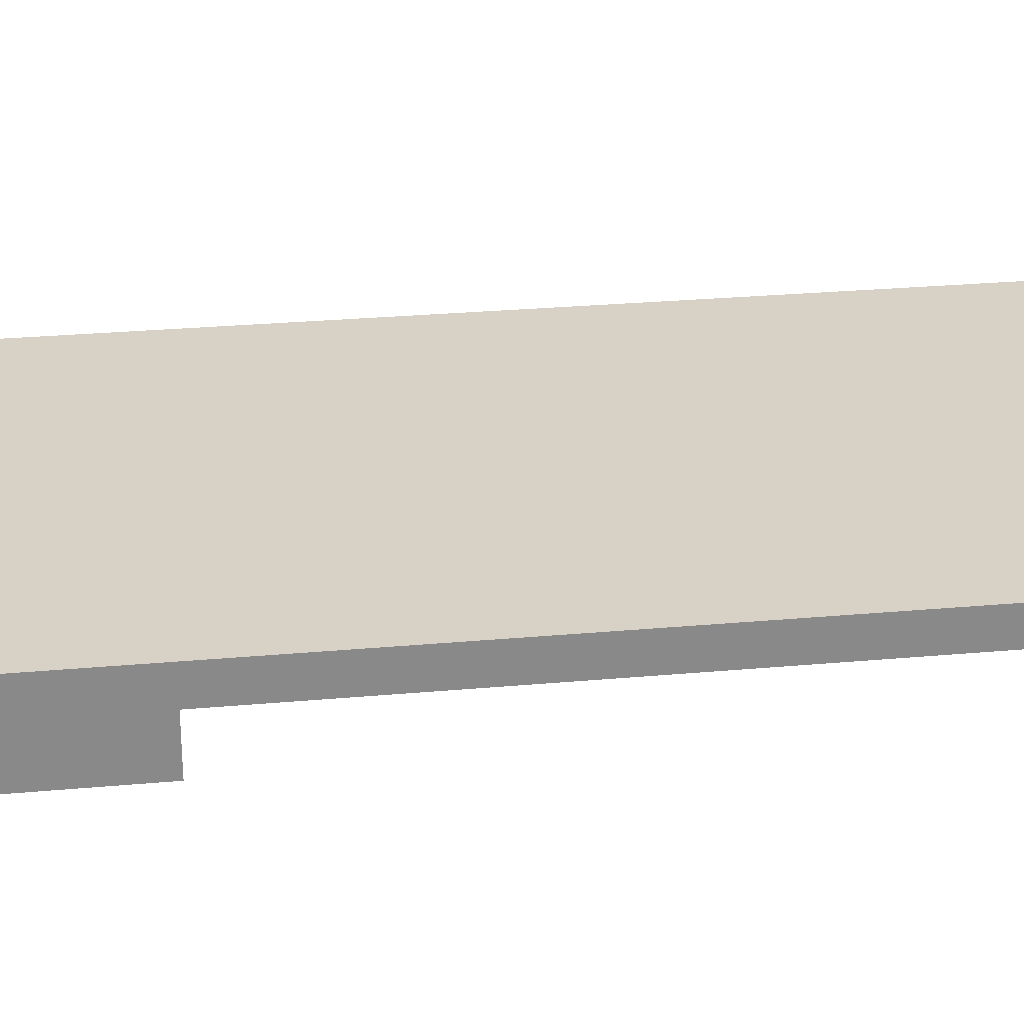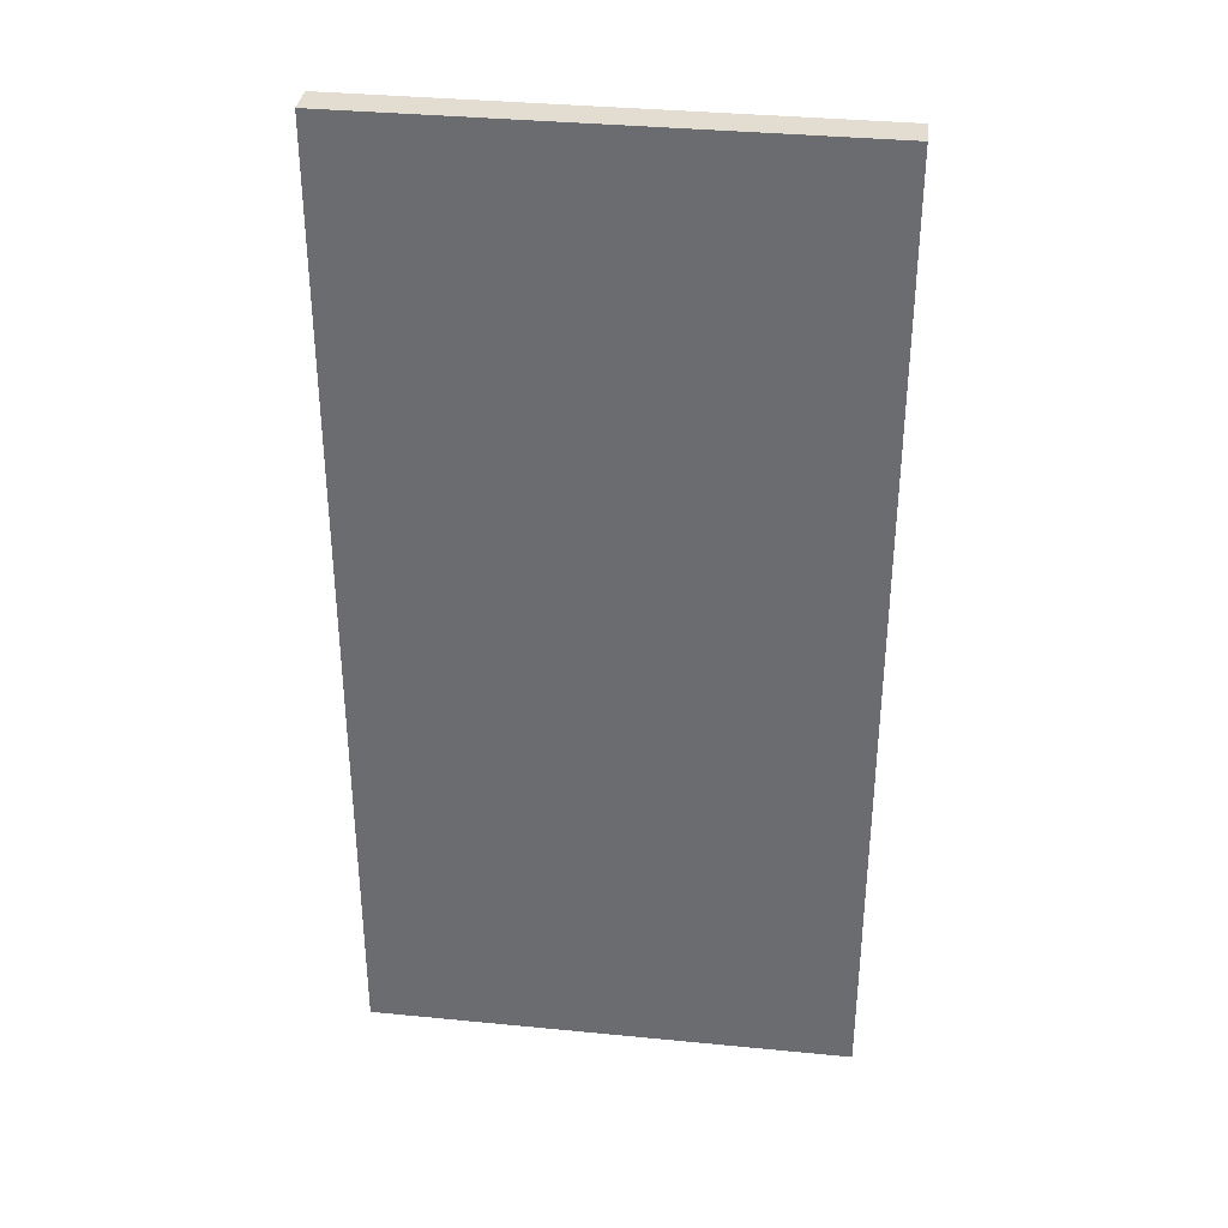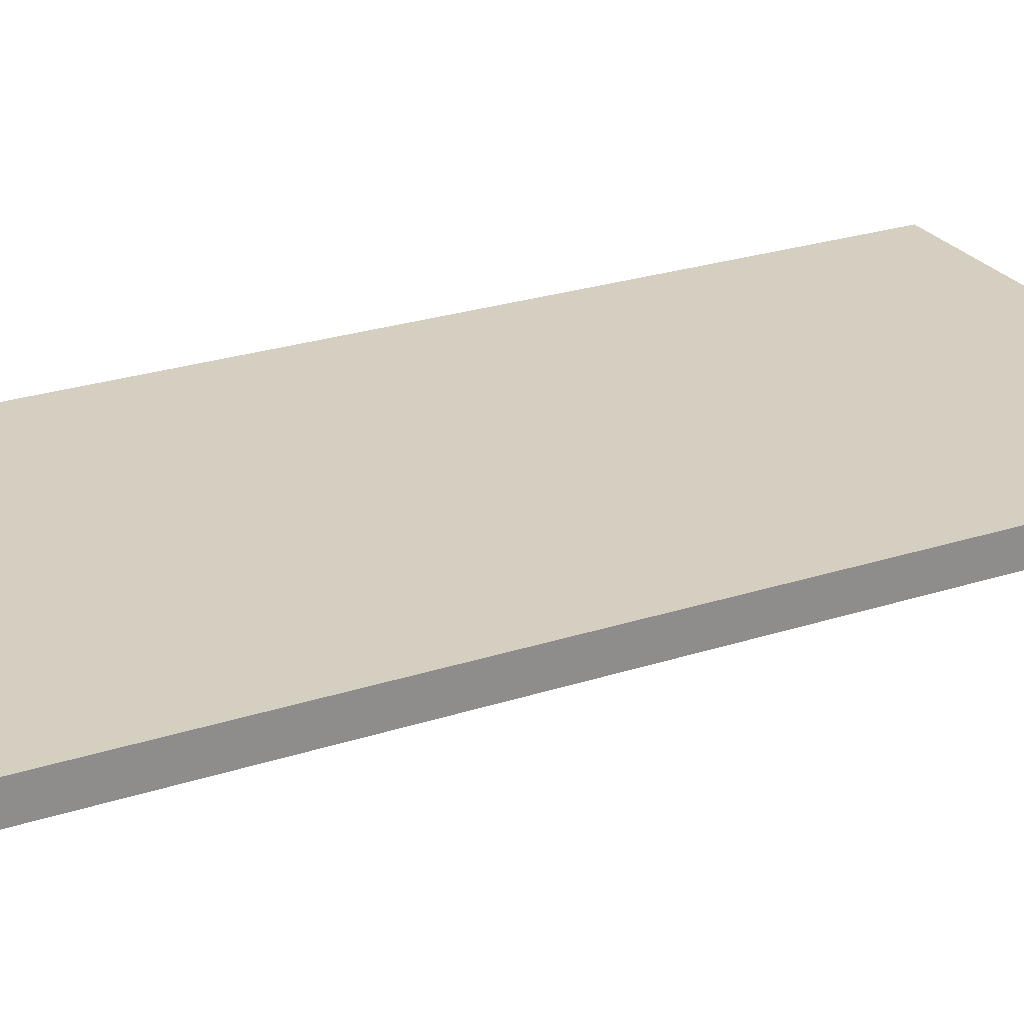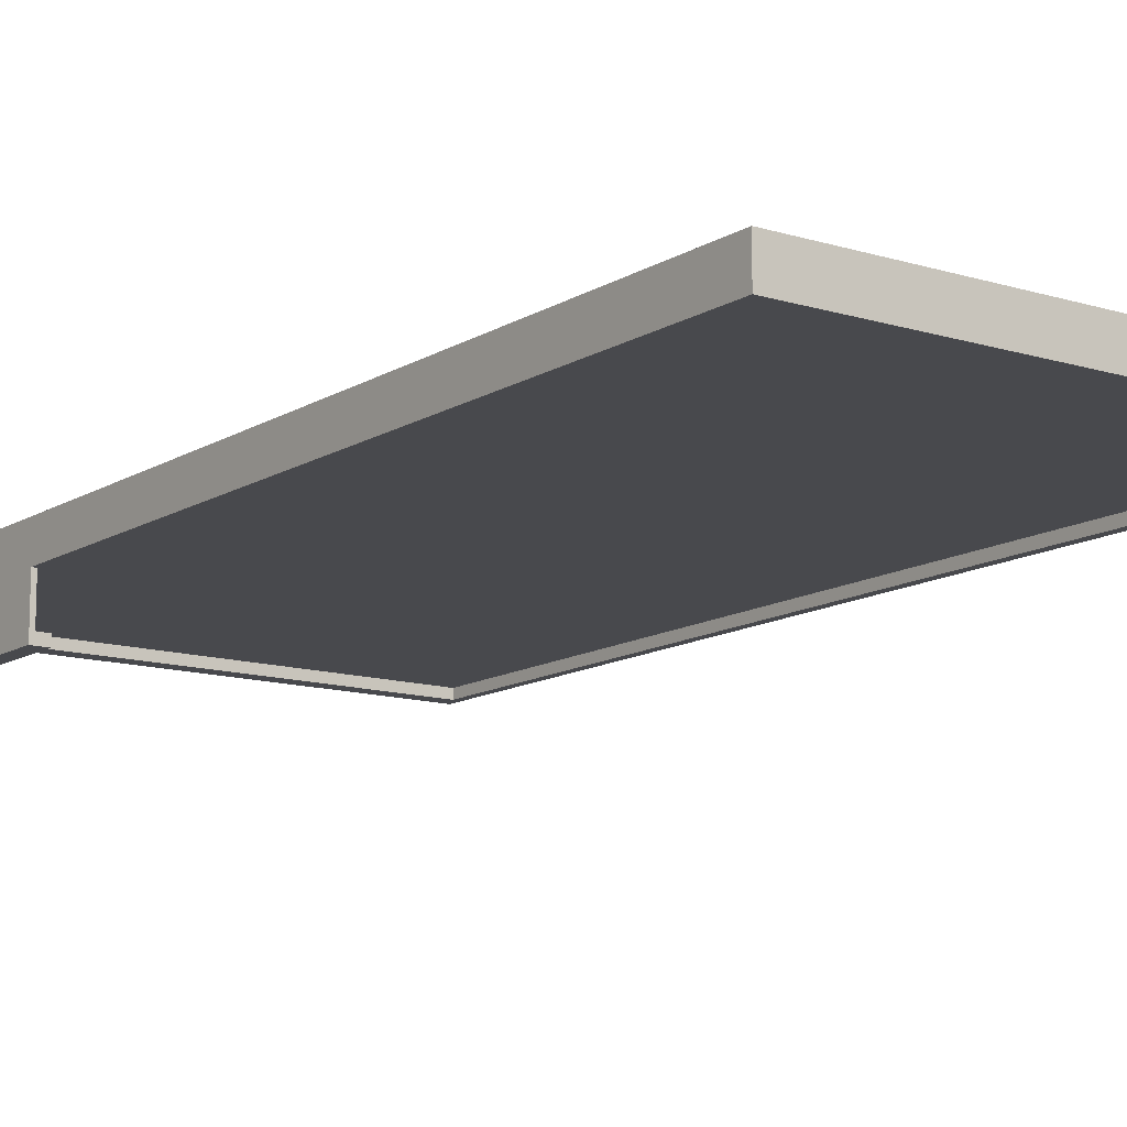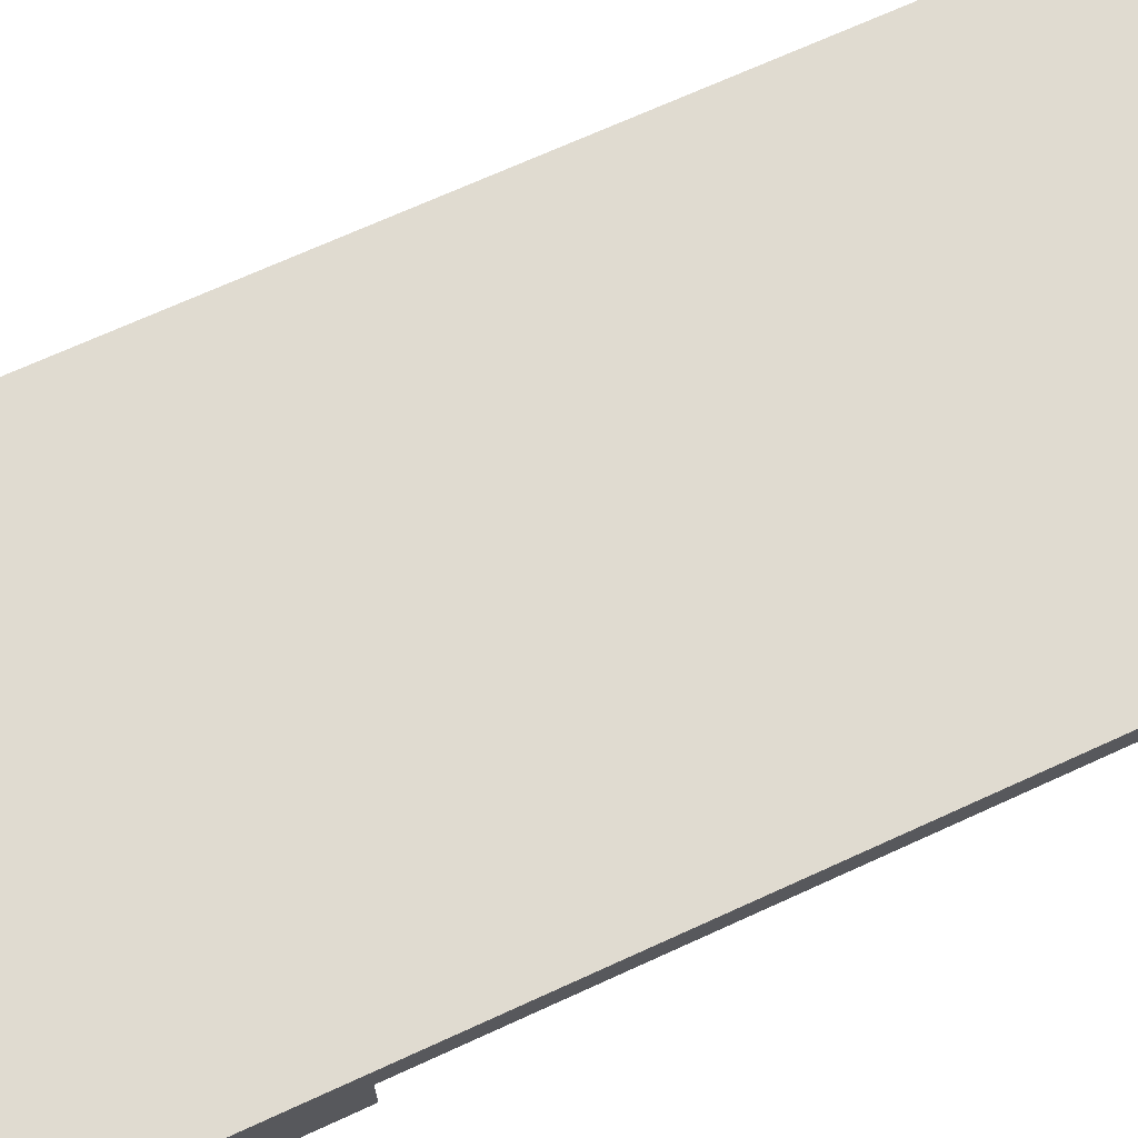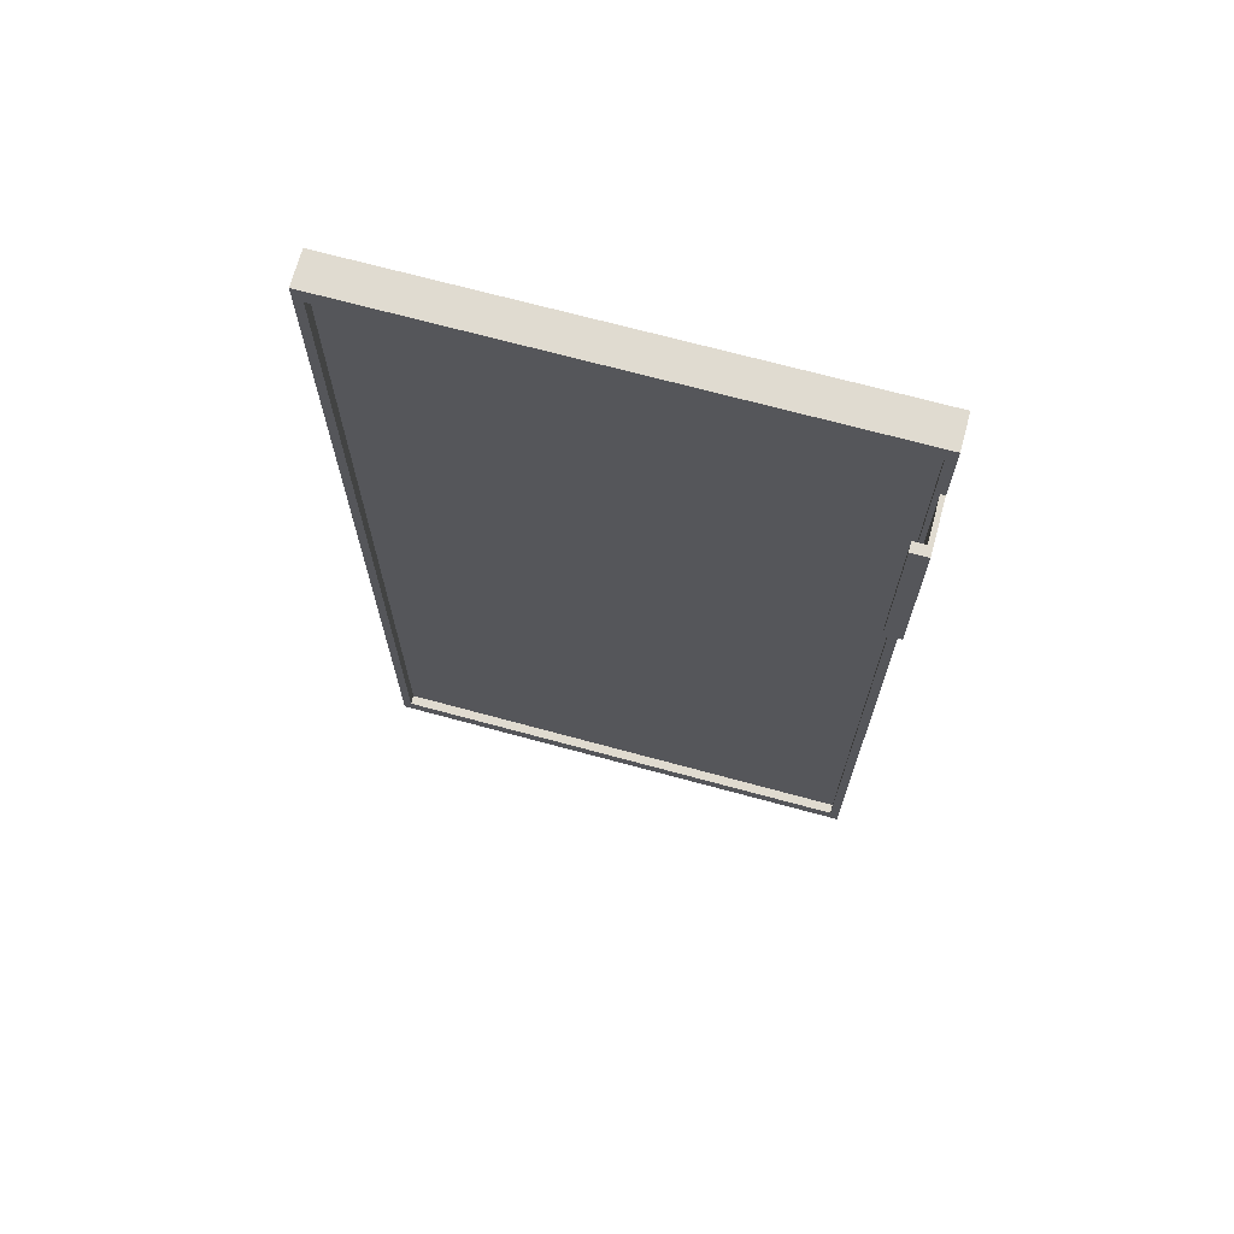
<metadata>
{"format":"obj","ext":"obj","renderer":"f3d","projection":"perspective","resolution":1024,"background":"white","views":[{"elev":27.3,"azim":-98.0,"up":"+Z"},{"elev":35.3,"azim":7.4,"up":"+Y"},{"elev":25.9,"azim":62.7,"up":"+Z"},{"elev":-12.5,"azim":-35.8,"up":"+Z"},{"elev":69.8,"azim":-114.6,"up":"+Z"},{"elev":70.1,"azim":-164.8,"up":"+Y"}]}
</metadata>
<code>
o Cube
v 12.05 75.89 -0.85
v -12.05 75.89 -0.85
v 12.5 75 0.85
v -12.5 75 0.85
v 12.05 124.1 -0.85
v -12.05 124.1 -0.85
v 12.5 125 0.85
v -12.5 125 0.85
v -12.5 75 -0.85
v -12.5 125 -0.85
v 12.5 75 -0.85
v 12.5 125 -0.85
v 12.05 75.89 -0.3793
v -12.05 75.89 -0.3793
v 12.05 124.1 -0.3793
v -12.05 124.1 -0.3793
v -12.5 100 -0.85
v 12.5 100 0.85
v -12.5 100 0.85
v 12.5 100 -0.85
v -12.05 100 -0.85
v 12.05 100 -0.85
v -12.05 100 -0.3793
v 12.05 100 -0.3793
v -12.28 124.6 -0.85
v -12.28 75.45 -0.85
v 12.28 75.45 -0.85
v 12.28 124.6 -0.85
v 12.28 100 -0.85
v -12.28 100 -0.85
v -12.5 112.5 -0.85
v 12.5 112.5 0.85
v -12.05 112.1 -0.85
v -12.05 112.1 -0.3793
v -12.5 112.5 0.85
v 12.5 112.5 -0.85
v 12.05 112.1 -0.85
v 12.05 112.1 -0.3793
v -12.28 112.3 -0.85
v 12.28 112.3 -0.85
v -12.5 118.8 -0.85
v 12.5 118.8 0.85
v -12.05 118.1 -0.85
v -12.05 118.1 -0.3793
v -12.28 118.4 -0.85
v -12.5 118.8 0.85
v 12.5 118.8 -0.85
v 12.05 118.1 -0.85
v 12.05 118.1 -0.3793
v 12.28 118.4 -0.85
v -12.5 121.9 -0.85
v 12.5 121.9 0.85
v -12.05 121.1 -0.85
v -12.05 121.1 -0.3793
v -12.28 121.5 -0.85
v -12.5 121.9 0.85
v 12.5 121.9 -0.85
v 12.05 121.1 -0.85
v 12.05 121.1 -0.3793
v 12.28 121.5 -0.85
v -12.5 123.4 -0.85
v 12.5 123.4 0.85
v -12.05 122.6 -0.85
v -12.05 122.6 -0.3793
v -12.28 123 -0.85
v -12.5 123.4 0.85
v 12.5 123.4 -0.85
v 12.05 122.6 -0.85
v 12.05 122.6 -0.3793
v 12.28 123 -0.85
v -12.5 115.6 0.85
v 12.5 115.6 -0.85
v 12.05 115.1 -0.85
v 12.05 115.1 -0.3793
v 12.28 115.3 -0.85
v -12.5 115.6 -0.85
v 12.5 115.6 0.85
v -12.05 115.1 -0.85
v -12.05 115.1 -0.3793
v -12.28 115.3 -0.85
v -12.28 112.1 -0.85
v -12.5 112.1 -0.85
v -12.28 121.1 -0.85
v -12.5 121.1 -0.85
v -12.28 112.1 -0.85
v -12.5 112.1 -0.85
v -12.28 121.1 -0.85
v -12.5 121.1 -0.85
v -12.5 112.1 -2.938
v -12.5 112.5 -2.938
v -12.28 112.1 -2.938
v -12.28 112.3 -2.938
v -12.5 115.6 -2.938
v -12.5 118.8 -2.938
v -12.28 115.3 -2.938
v -12.28 118.4 -2.938
v -12.28 121.1 -2.938
v -12.5 121.1 -2.938
v -12.5 112.1 -3.416
v -12.5 112.5 -3.416
v -12.28 112.1 -3.416
v -12.28 112.3 -3.416
v -12.5 115.6 -3.416
v -12.5 118.8 -3.416
v -12.28 115.3 -3.416
v -12.28 118.4 -3.416
v -12.28 121.1 -3.416
v -12.5 121.1 -3.416
v -11.67 112.1 -2.938
v -11.67 112.3 -2.938
v -11.67 115.3 -2.938
v -11.67 118.4 -2.938
v -11.67 118.4 -3.416
v -11.67 115.3 -3.416
v -11.67 121.1 -2.938
v -11.67 112.1 -3.416
v -11.67 112.3 -3.416
v -11.67 121.1 -3.416
f 67 12 7 62
f 66 62 7 8
f 8 7 12 10
f 17 9 4 19
f 9 11 3 4
f 22 1 13 24
f 30 26 9 17
f 26 27 11 9
f 28 25 10 12
f 70 28 12 67
f 23 24 13 14
f 1 2 14 13
f 6 5 15 16
f 63 6 16 64
f 2 21 23 14
f 34 38 24 23
f 27 29 20 11
f 45 80 95 96
f 37 22 24 38
f 31 82 17 19 35
f 4 3 18 19
f 11 20 18 3
f 33 81 39
f 1 22 29 27
f 68 5 28 70
f 5 6 25 28
f 2 1 27 26
f 21 2 26 30
f 22 37 40 29
f 78 33 39 80
f 76 31 35 71
f 73 37 38 74
f 81 82 89 91
f 79 74 38 34
f 21 33 34 23
f 29 40 36 20
f 19 18 32 35
f 20 36 32 18
f 54 59 49 44
f 55 83 84 51
f 58 48 49 59
f 51 84 41 46 56
f 53 83 55
f 73 48 50 75
f 78 43 44 79
f 75 50 47 72
f 71 77 42 46
f 72 47 42 77
f 63 53 55 65
f 61 51 56 66
f 68 58 59 69
f 65 55 51 61
f 64 69 59 54
f 48 58 60 50
f 43 53 54 44
f 50 60 57 47
f 46 42 52 56
f 47 57 52 42
f 16 15 69 64
f 25 65 61 10
f 5 68 69 15
f 10 61 66 8
f 6 63 65 25
f 58 68 70 60
f 53 63 64 54
f 60 70 67 57
f 56 52 62 66
f 57 67 62 52
f 36 72 77 32
f 35 32 77 71
f 40 75 72 36
f 33 78 79 34
f 37 73 75 40
f 44 49 74 79
f 31 76 93 90
f 48 73 74 49
f 41 76 71 46
f 43 78 80 45
f 83 84 88 87
f 82 81 30 17
f 81 33 21 30
f 83 53 43 45
f 82 31 90 89
f 81 82 86 85
f 98 97 107 108
f 107 97 115 118
f 94 98 108 104
f 92 91 109 110
f 80 39 92 95
f 39 81 91 92
f 84 83 97 98
f 83 45 96 97
f 41 84 98 94
f 76 41 94 93
f 102 101 99 100
f 105 102 100 103
f 106 105 103 104
f 108 107 106 104
f 91 89 99 101
f 90 93 103 100
f 93 94 104 103
f 101 102 117 116
f 89 90 100 99
f 96 95 111 112
f 110 109 116 117
f 112 111 114 113
f 115 112 113 118
f 111 110 117 114
f 106 107 118 113
f 102 105 114 117
f 97 96 112 115
f 91 101 116 109
f 95 92 110 111
f 105 106 113 114

</code>
